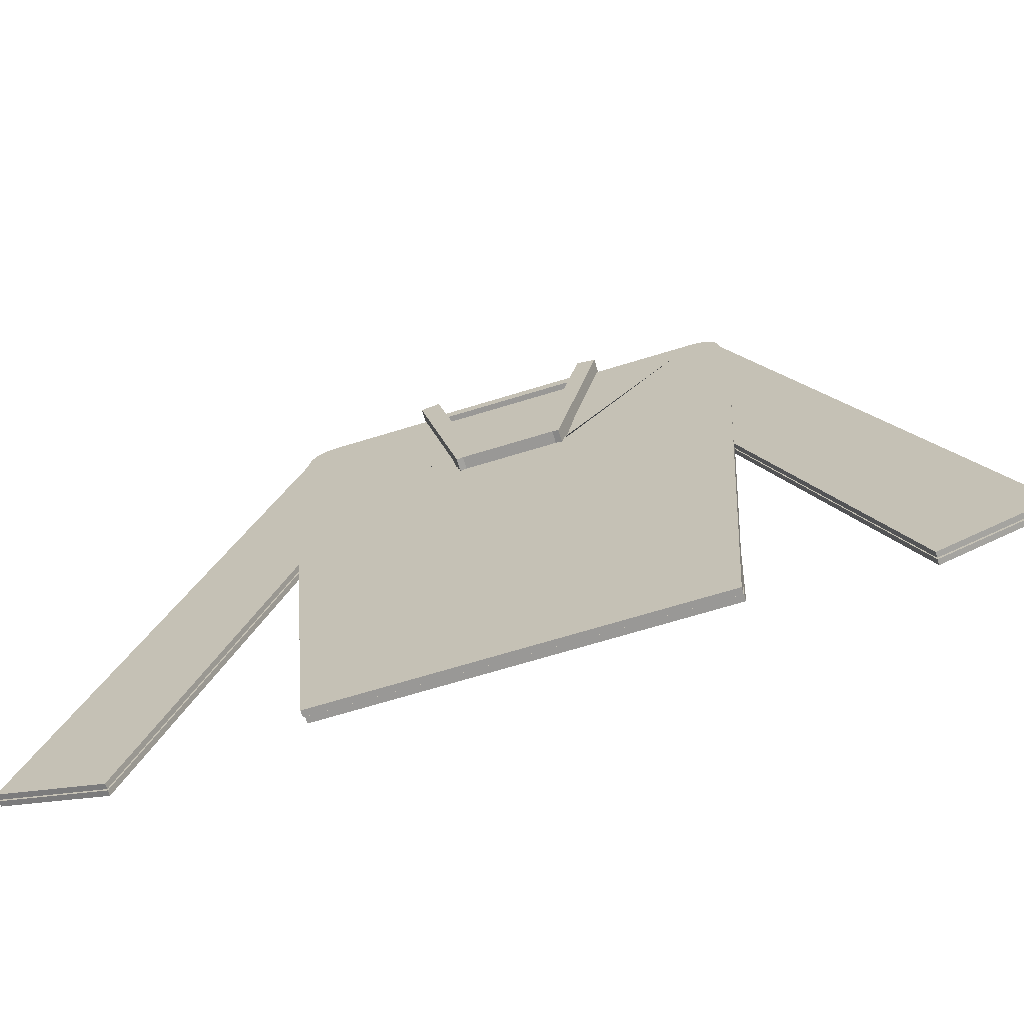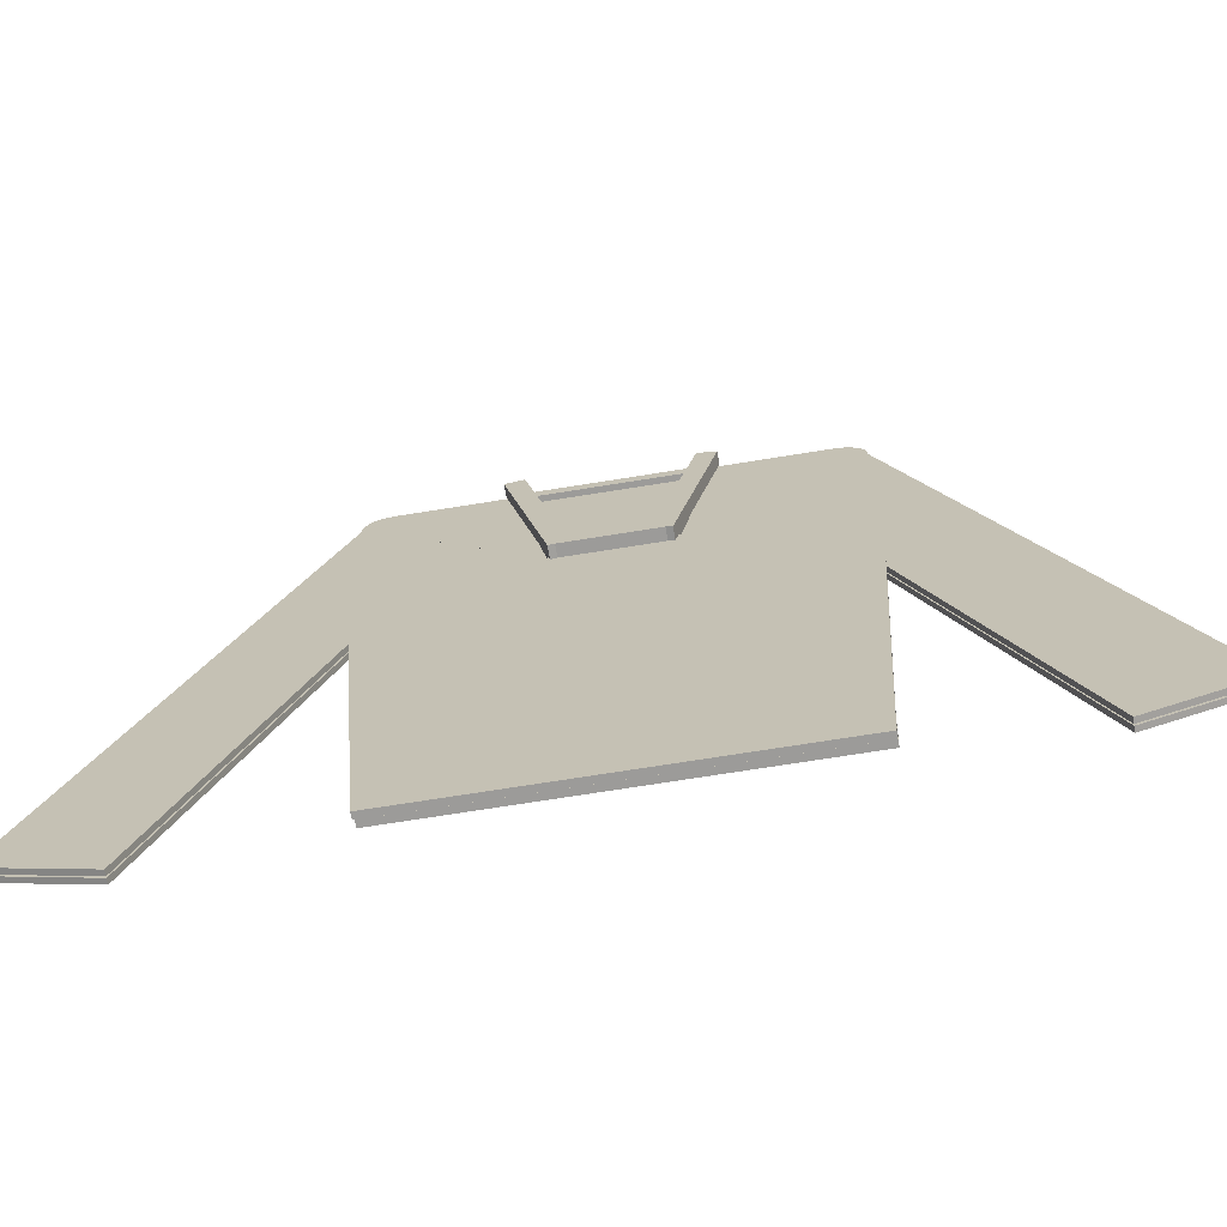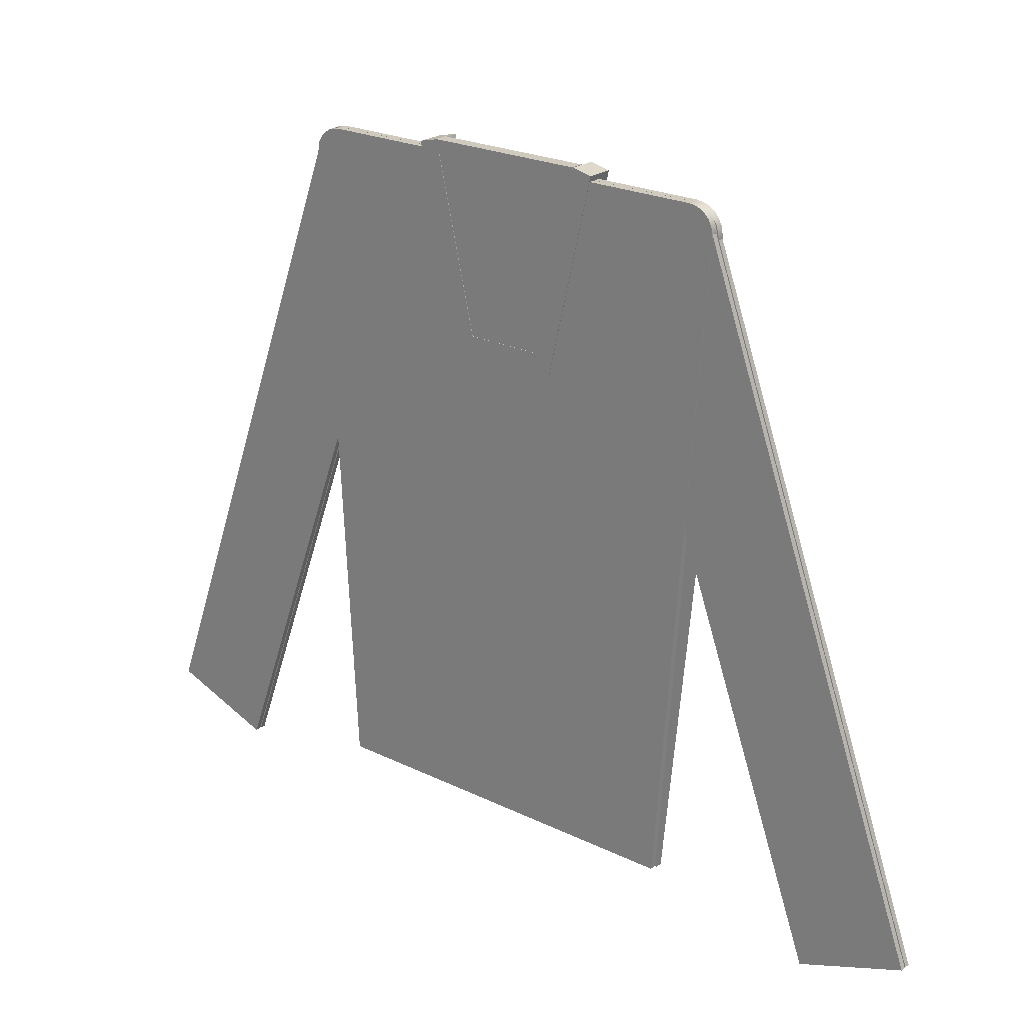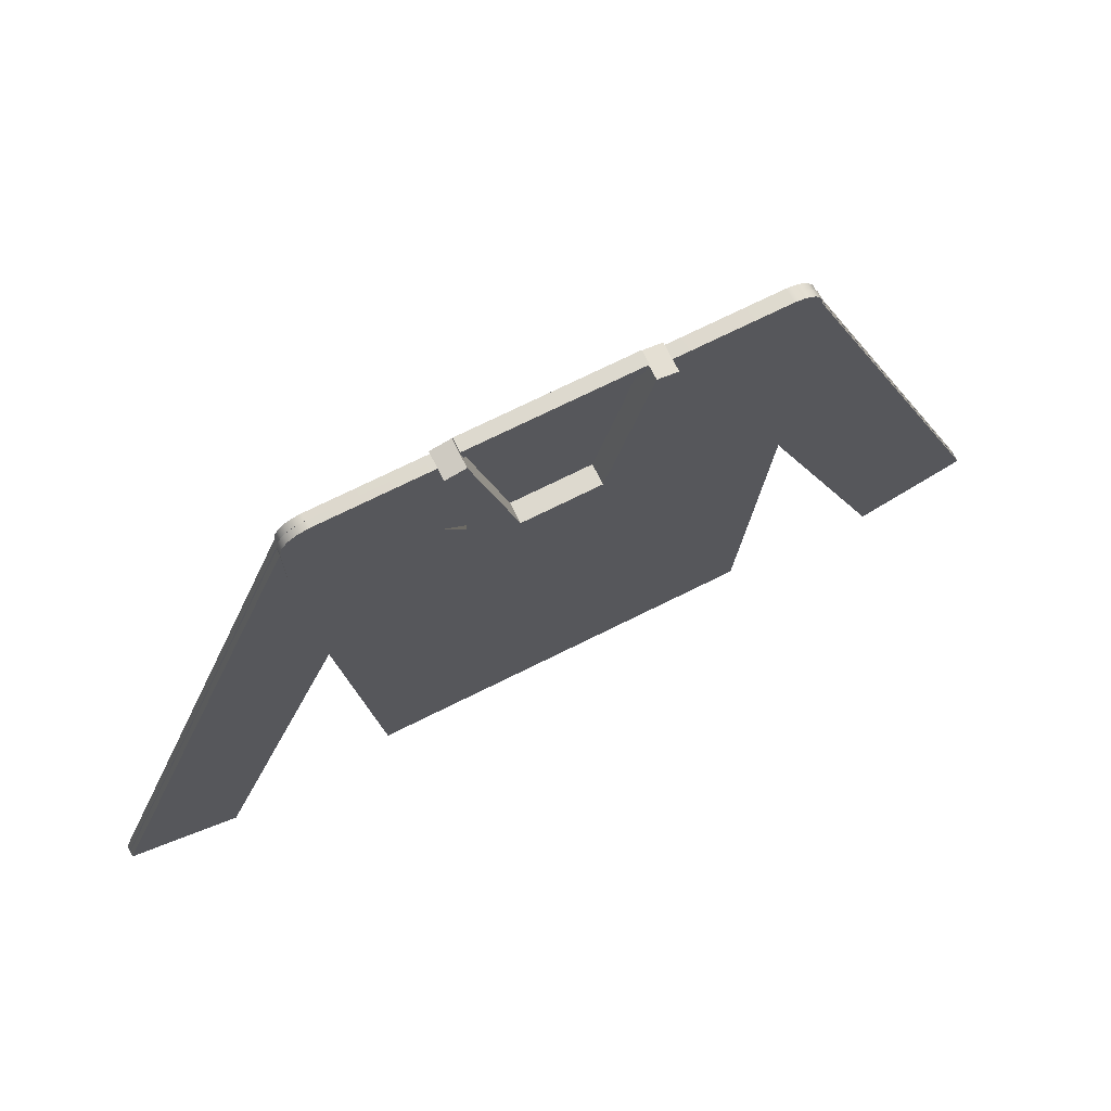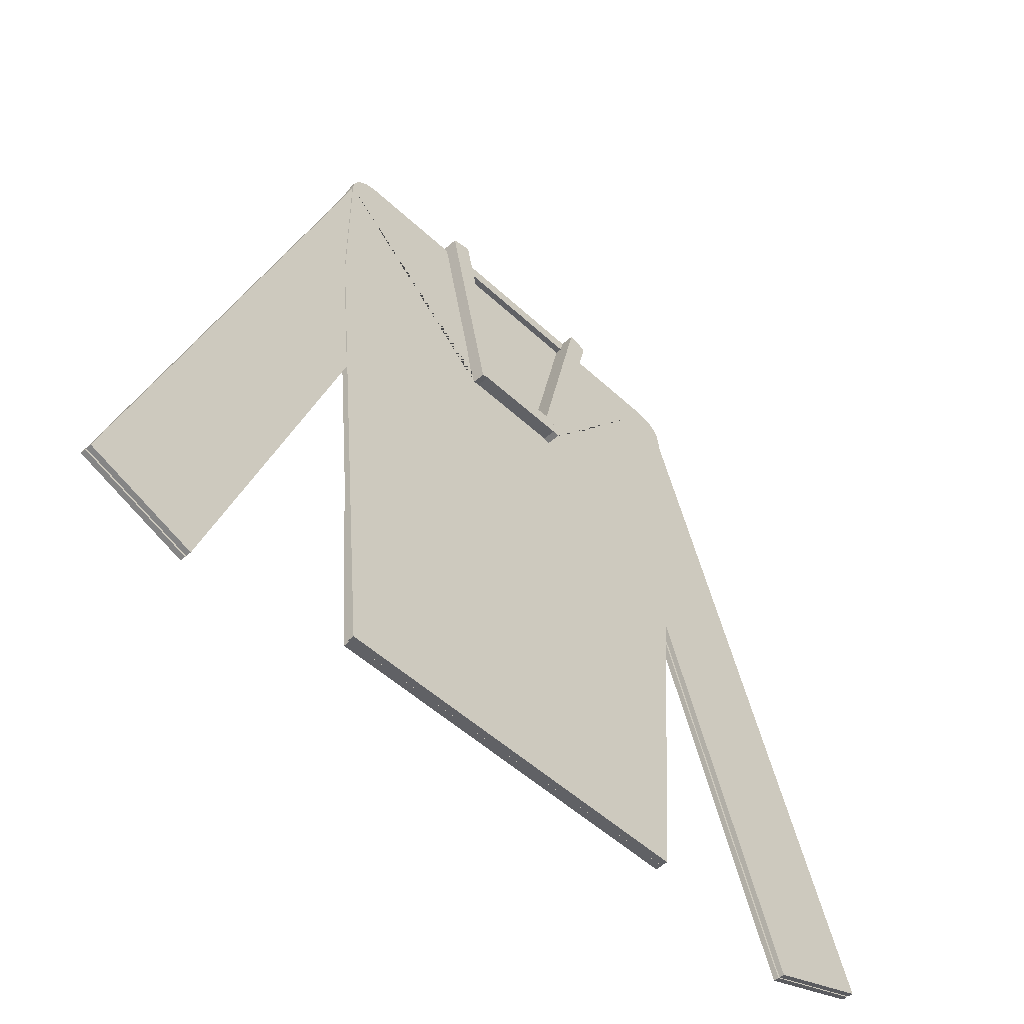
<metadata>
{"format":"obj","ext":"obj","renderer":"f3d","projection":"perspective","resolution":1024,"background":"white","views":[{"elev":-68.6,"azim":107.1,"up":"+Y"},{"elev":-69.7,"azim":99.2,"up":"+Y"},{"elev":23.1,"azim":-50.4,"up":"+Y"},{"elev":71.8,"azim":63.5,"up":"+Y"},{"elev":-50.2,"azim":44.3,"up":"+Y"}]}
</metadata>
<code>
g default
v -0.0025 0.008051 0.1403
v 0.0025 0.008051 0.1403
v -0.0025 0.008051 -0.149
v 0.0025 0.008051 -0.1492
v -0.0025 0.008051 0.04324
v 0.0025 0.008051 0.04324
v -0.0025 0.008051 -0.04342
v 0.0025 0.008051 -0.04366
v 0.0025 0.3759 -0.175
v -0.0025 0.3759 -0.1748
v -0.0025 0.3759 -0.04342
v -0.0025 0.3759 0.04324
v -0.0025 0.3759 0.175
v 0.0025 0.3759 0.175
v 0.0025 0.3759 0.04324
v 0.0025 0.3759 -0.04366
v 0.0025 0.3677 0.04324
v 0.0025 0.5081 0.06959
v -0.0025 0.3677 0.04324
v -0.0025 0.5081 0.06959
v 0.0025 0.3728 -0.04366
v 0.0025 0.5081 -0.06992
v -0.0025 0.3728 -0.04366
v -0.0025 0.5081 -0.06992
v -0.0025 0.5081 -0.154
v -0.0025 0.5065 -0.162
v -0.0025 0.5019 -0.1688
v -0.0025 0.4951 -0.1734
v -0.0025 0.487 -0.175
v 0.0025 0.5081 -0.154
v 0.0025 0.487 -0.175
v 0.0025 0.4951 -0.1734
v 0.0025 0.5019 -0.1688
v 0.0025 0.5065 -0.162
v -0.0025 0.487 0.175
v -0.0025 0.495 0.1734
v -0.0025 0.5019 0.1688
v -0.0025 0.5064 0.162
v -0.0025 0.5081 0.1539
v 0.0025 0.487 0.175
v 0.0025 0.5081 0.1539
v 0.0025 0.5064 0.162
v 0.0025 0.5019 0.1688
v 0.0025 0.495 0.1734
v -0.002 0.01064 -0.3479
v 0.002 0.01064 -0.3479
v -0.002 -0.01843 -0.268
v 0.002 -0.01843 -0.268
v -0.002 0.3692 -0.1269
v 0.002 0.3692 -0.1269
v -0.002 0.4958 -0.1532
v -0.002 0.5002 -0.1553
v -0.002 0.5028 -0.1593
v -0.002 0.5029 -0.164
v -0.002 0.5005 -0.1683
v -0.002 0.4962 -0.1711
v 0.002 0.4958 -0.1532
v 0.002 0.4962 -0.1711
v 0.002 0.5005 -0.1683
v 0.002 0.5029 -0.164
v 0.002 0.5028 -0.1593
v 0.002 0.5002 -0.1553
v -0.003 0.01064 0.348
v -0.007 0.01064 0.348
v -0.003 -0.01843 0.2681
v -0.007 -0.01843 0.2681
v -0.003 0.3692 0.127
v -0.007 0.3692 0.127
v -0.003 0.4958 0.1533
v -0.003 0.5002 0.1555
v -0.003 0.5028 0.1594
v -0.003 0.5029 0.1641
v -0.003 0.5005 0.1684
v -0.003 0.4962 0.1713
v -0.007 0.4958 0.1533
v -0.007 0.4962 0.1713
v -0.007 0.5005 0.1684
v -0.007 0.5029 0.1641
v -0.007 0.5028 0.1594
v -0.007 0.5002 0.1555
v -0.007 0.01064 -0.3479
v -0.003 0.01064 -0.3479
v -0.007 -0.01843 -0.268
v -0.003 -0.01843 -0.268
v -0.007 0.3692 -0.1269
v -0.003 0.3692 -0.1269
v -0.007 0.4958 -0.1532
v -0.007 0.5002 -0.1553
v -0.007 0.5028 -0.1593
v -0.007 0.5029 -0.164
v -0.007 0.5005 -0.1683
v -0.007 0.4962 -0.1711
v -0.003 0.4958 -0.1532
v -0.003 0.4962 -0.1711
v -0.003 0.5005 -0.1683
v -0.003 0.5029 -0.164
v -0.003 0.5028 -0.1593
v -0.003 0.5002 -0.1553
v 0.002 0.01064 0.348
v -0.002 0.01064 0.348
v 0.002 -0.01843 0.2681
v -0.002 -0.01843 0.2681
v 0.002 0.3692 0.127
v -0.002 0.3692 0.127
v 0.002 0.4958 0.1533
v 0.002 0.5002 0.1555
v 0.002 0.5028 0.1594
v 0.002 0.5029 0.1641
v 0.002 0.5005 0.1684
v 0.002 0.4962 0.1713
v -0.002 0.4958 0.1533
v -0.002 0.4962 0.1713
v -0.002 0.5005 0.1684
v -0.002 0.5029 0.1641
v -0.002 0.5028 0.1594
v -0.002 0.5002 0.1555
v -0.0075 0.008 0.1389
v -0.0025 0.008 0.1389
v -0.0075 0.008 -0.1494
v -0.0025 0.008 -0.1494
v -0.0025 0.508 0.07465
v -0.0075 0.508 0.07465
v -0.0075 0.008 0.07465
v -0.0025 0.008 0.07465
v -0.0025 0.508 -0.0696
v -0.0075 0.508 -0.0696
v -0.0075 0.008 -0.0696
v -0.0025 0.008 -0.0696
v -0.0075 0.508 -0.1539
v -0.0075 0.5064 -0.1618
v -0.0075 0.5018 -0.1684
v -0.0075 0.4949 -0.1727
v -0.0075 0.4869 -0.1739
v -0.0025 0.508 -0.1539
v -0.0025 0.4869 -0.1739
v -0.0025 0.4949 -0.1727
v -0.0025 0.5018 -0.1684
v -0.0025 0.5064 -0.1618
v -0.0075 0.508 0.1549
v -0.0075 0.488 0.1736
v -0.0075 0.4941 0.173
v -0.0075 0.4996 0.1705
v -0.0075 0.5041 0.1663
v -0.0075 0.507 0.161
v -0.0025 0.508 0.1549
v -0.0025 0.507 0.161
v -0.0025 0.5041 0.1663
v -0.0025 0.4996 0.1705
v -0.0025 0.4941 0.173
v -0.0025 0.488 0.1736
v -0.00777 0.3692 -0.02558
v 0.01223 0.3692 -0.02558
v -0.00777 0.5153 -0.05933
v 0.01223 0.5153 -0.05933
v -0.00777 0.512 -0.07394
v 0.01223 0.512 -0.07394
v -0.00777 0.3658 -0.0402
v 0.01223 0.3658 -0.0402
v -0.00777 0.3669 -0.03538
v 0.01223 0.3669 -0.03538
v -0.00777 0.3669 0.03962
v 0.01223 0.3669 0.03962
v -0.00777 0.3789 0.03962
v 0.01223 0.3789 0.03962
v -0.00777 0.3789 -0.03538
v 0.01223 0.3789 -0.03538
v 0.01223 0.3692 0.02682
v -0.00777 0.3692 0.02682
v 0.01223 0.5153 0.06056
v -0.00777 0.5153 0.06056
v 0.01223 0.512 0.07518
v -0.00777 0.512 0.07518
v 0.01223 0.3658 0.04144
v -0.00777 0.3658 0.04144
v -0.007861 0.5055 -0.06
v 0.002139 0.5055 -0.06
v -0.007861 0.5055 0.06
v 0.002139 0.5055 0.06
v -0.007861 0.5155 0.06
v 0.002139 0.5155 0.06
v -0.007861 0.5155 -0.06
v 0.002139 0.5155 -0.06
g Guayabera1
f 13 14 40 35
f 39 41 18 20
f 29 31 9 10
f 5 6 2 1
f 7 8 6 5
f 24 22 30 25
f 3 4 8 7
f 10 9 4 3
f 3 7 11 10
f 7 5 12 11
f 5 1 13 12
f 1 2 14 13
f 2 6 15 14
f 16 15 6 8
f 9 16 8 4
f 11 12 15 16
f 12 19 17 15
f 21 23 11 16
f 18 17 19 20
f 21 22 24 23
f 29 28 32 31
f 28 27 33 32
f 27 26 34 33
f 26 25 30 34
f 10 11 23 24 25 26 27 28 29
f 30 22 21 16 9 31 32 33 34
f 39 38 42 41
f 38 37 43 42
f 37 36 44 43
f 36 35 40 44
f 20 19 12 13 35 36 37 38 39
f 40 14 15 17 18 41 42 43 44
f 56 58 46 45
f 45 46 48 47
f 47 48 50 49
f 57 51 49 50
f 56 55 59 58
f 55 54 60 59
f 54 53 61 60
f 53 52 62 61
f 52 51 57 62
f 45 47 49 51 52 53 54 55 56
f 57 50 48 46 58 59 60 61 62
f 74 76 64 63
f 63 64 66 65
f 65 66 68 67
f 75 69 67 68
f 74 73 77 76
f 73 72 78 77
f 72 71 79 78
f 71 70 80 79
f 70 69 75 80
f 63 65 67 69 70 71 72 73 74
f 75 68 66 64 76 77 78 79 80
f 92 94 82 81
f 81 82 84 83
f 83 84 86 85
f 93 87 85 86
f 92 91 95 94
f 91 90 96 95
f 90 89 97 96
f 89 88 98 97
f 88 87 93 98
f 81 83 85 87 88 89 90 91 92
f 93 86 84 82 94 95 96 97 98
f 110 112 100 99
f 99 100 102 101
f 101 102 104 103
f 111 105 103 104
f 110 109 113 112
f 109 108 114 113
f 108 107 115 114
f 107 106 116 115
f 106 105 111 116
f 99 101 103 105 106 107 108 109 110
f 111 104 102 100 112 113 114 115 116
f 117 118 150 140
f 139 145 121 122
f 133 135 120 119
f 123 124 118 117
f 122 121 125 126
f 127 123 122 126
f 127 128 124 123
f 121 124 128 125
f 126 125 134 129
f 119 120 128 127
f 133 132 136 135
f 132 131 137 136
f 131 130 138 137
f 130 129 134 138
f 119 127 126 129 130 131 132 133
f 134 125 128 120 135 136 137 138
f 139 144 146 145
f 144 143 147 146
f 143 142 148 147
f 142 141 149 148
f 141 140 150 149
f 139 122 123 117 140 141 142 143 144
f 118 124 121 145 146 147 148 149 150
f 151 152 154 153
f 153 154 156 155
f 155 156 158 157
f 157 158 152 151
f 152 158 156 154
f 157 151 153 155
f 159 160 162 161
f 161 162 164 163
f 163 164 166 165
f 165 166 160 159
f 160 166 164 162
f 165 159 161 163
f 167 168 170 169
f 169 170 172 171
f 171 172 174 173
f 173 174 168 167
f 168 174 172 170
f 173 167 169 171
f 175 176 178 177
f 177 178 180 179
f 179 180 182 181
f 181 182 176 175
f 176 182 180 178
f 181 175 177 179

</code>
